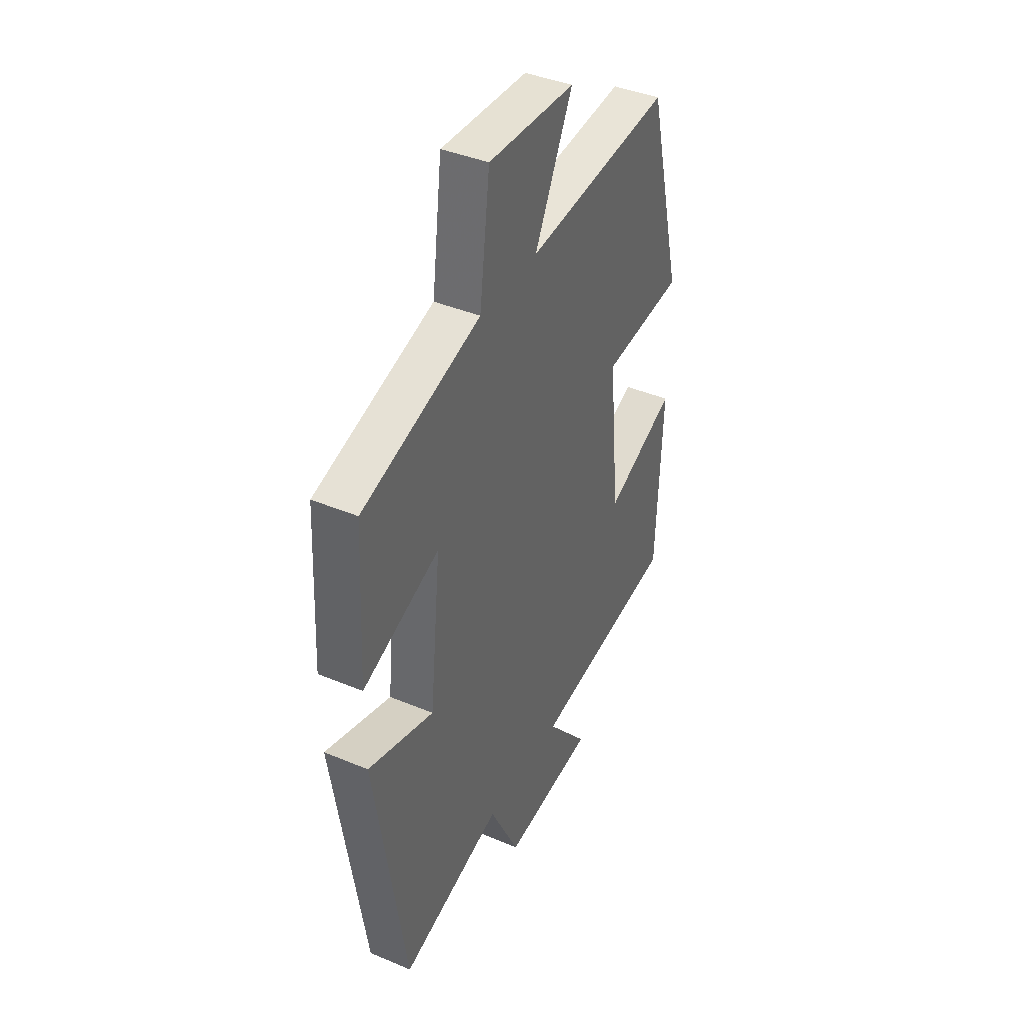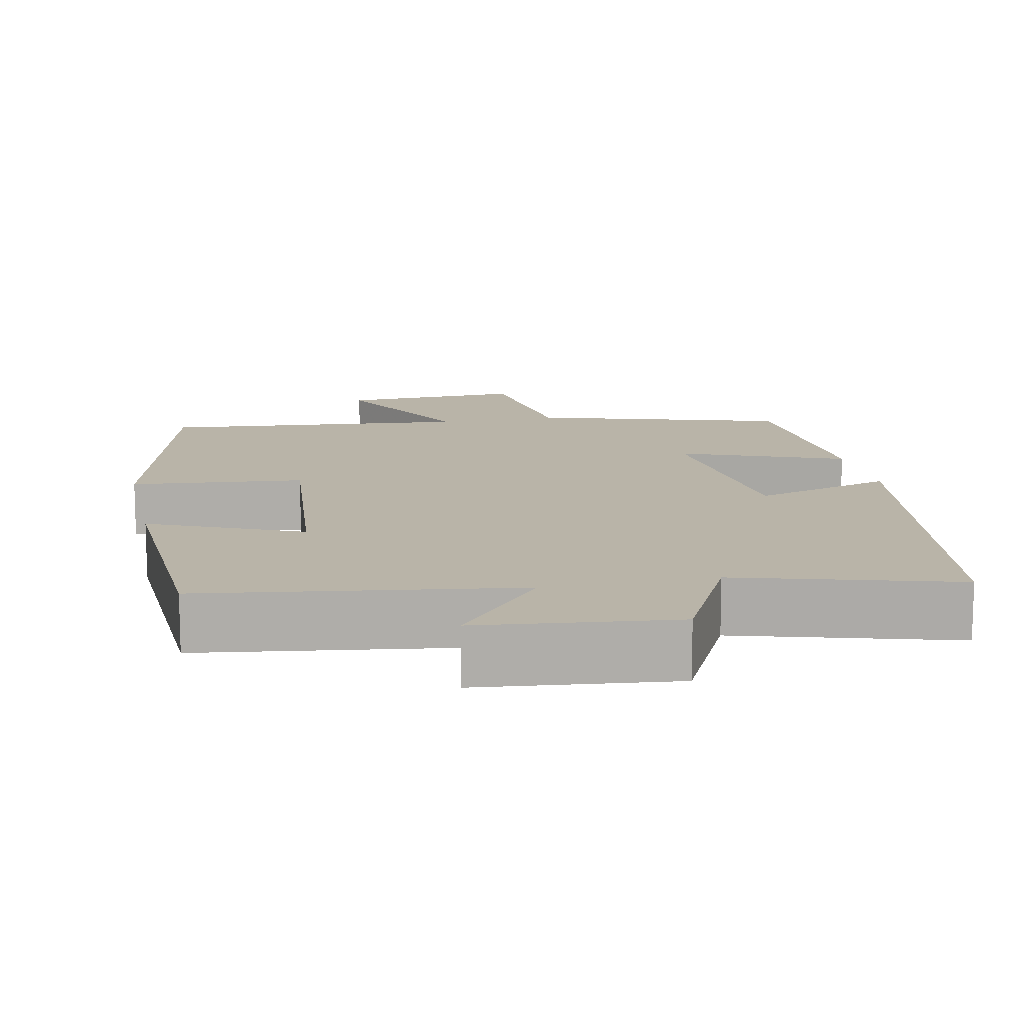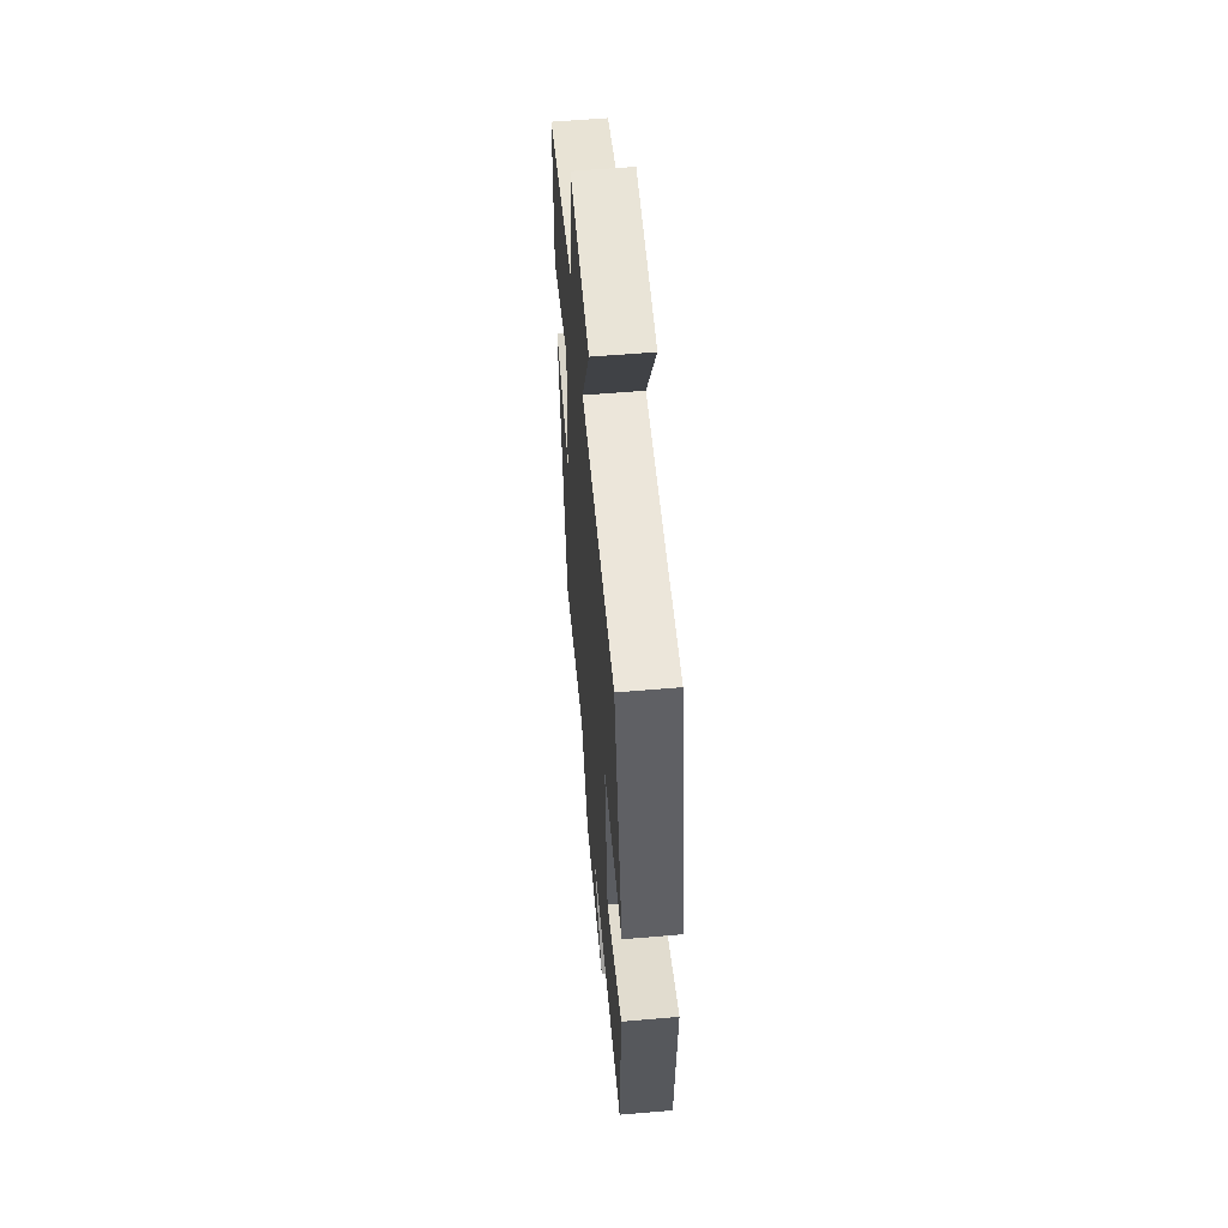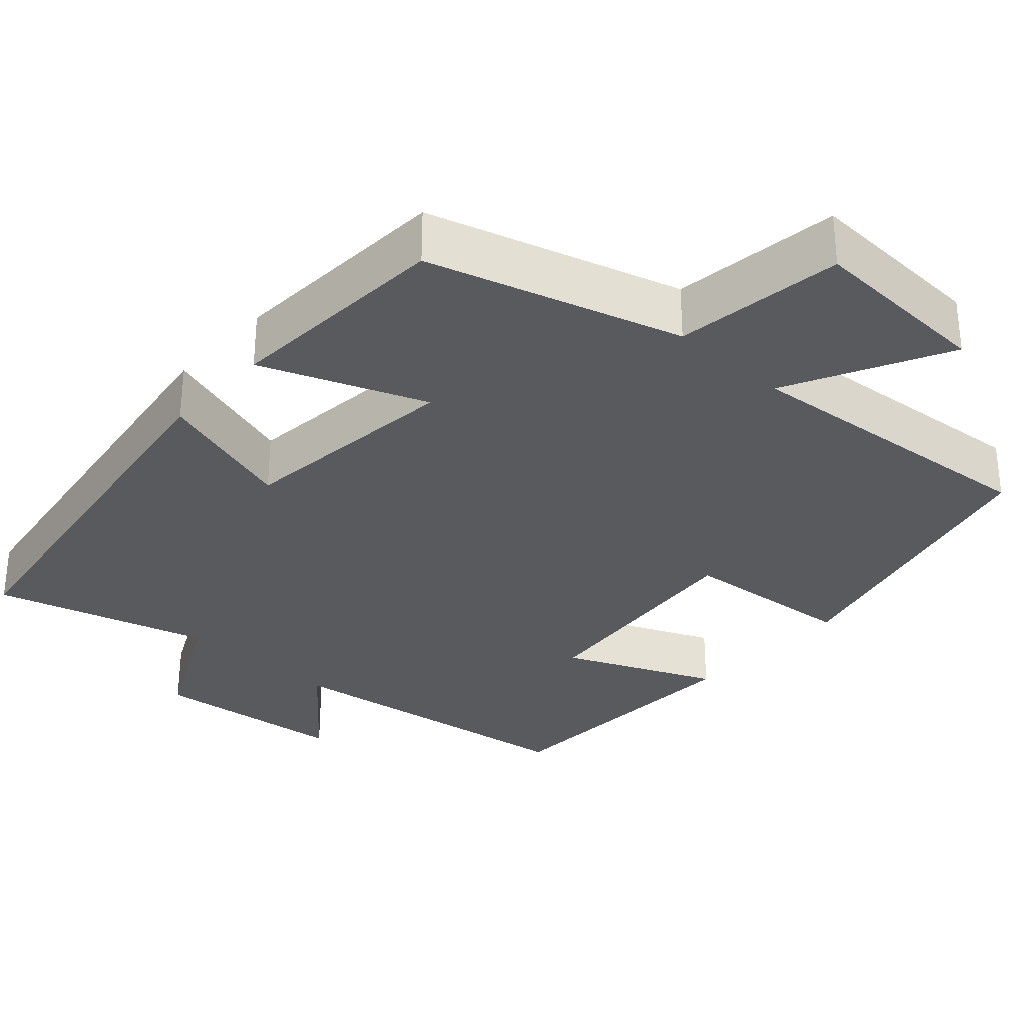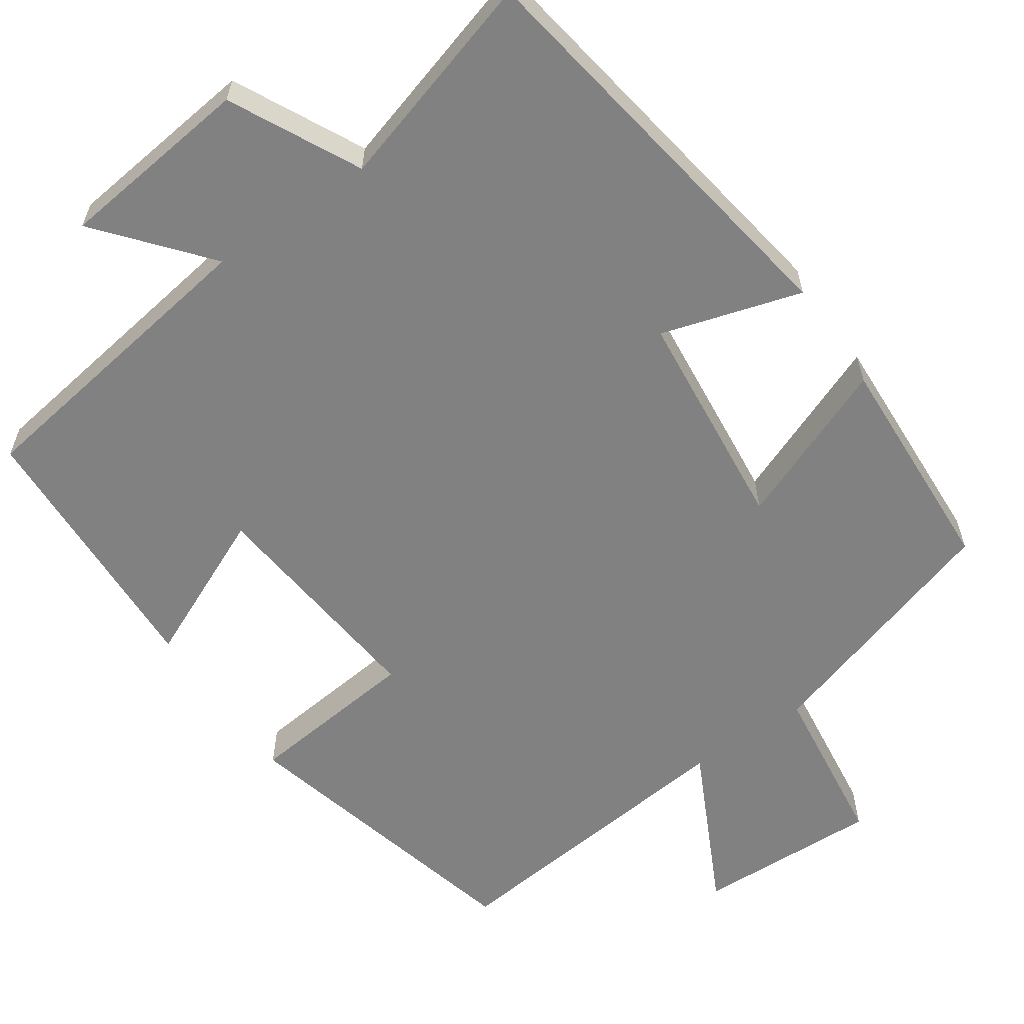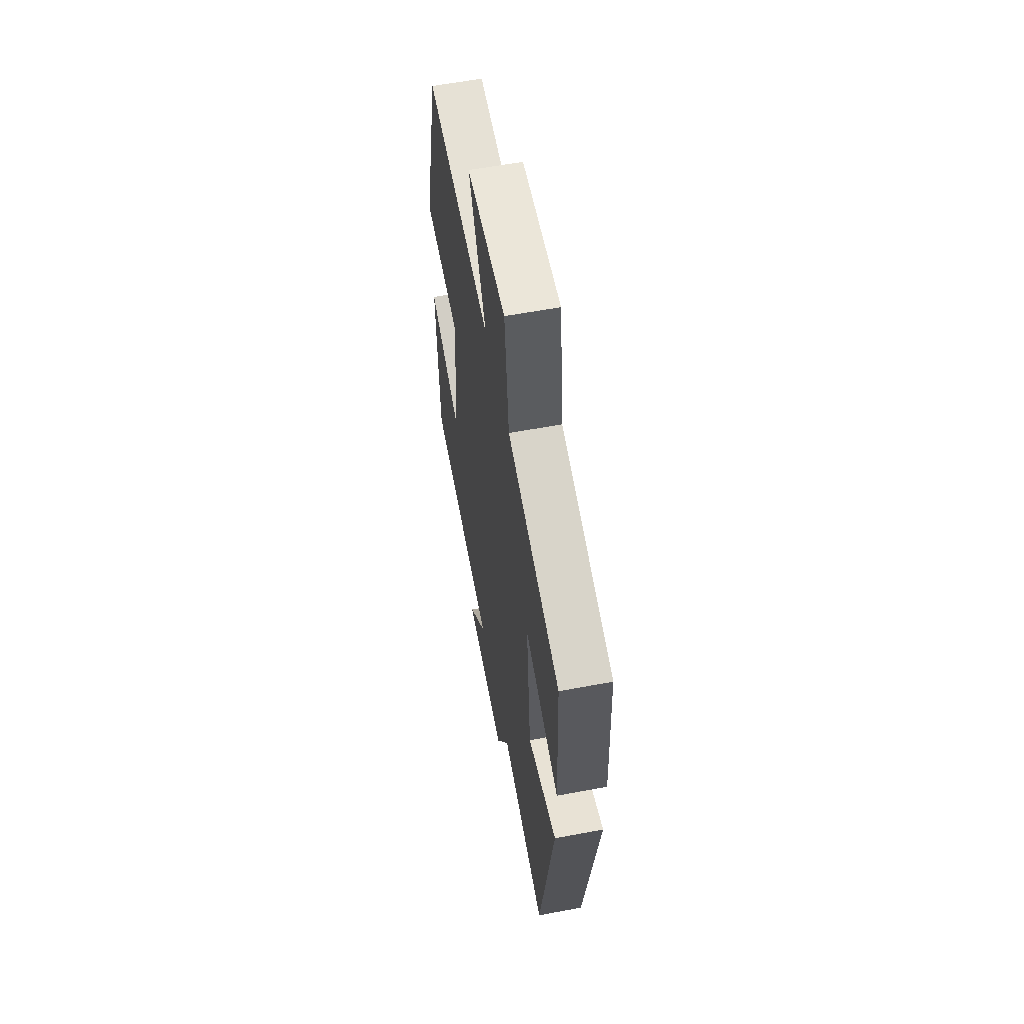
<metadata>
{"format":"obj","ext":"obj","renderer":"f3d","projection":"perspective","resolution":1024,"background":"white","views":[{"elev":40.6,"azim":-62.8,"up":"+Z"},{"elev":13.1,"azim":168.0,"up":"+Y"},{"elev":58.7,"azim":85.0,"up":"+Z"},{"elev":-31.5,"azim":-42.5,"up":"+Y"},{"elev":-60.5,"azim":-145.3,"up":"+Y"},{"elev":59.4,"azim":-101.0,"up":"+Z"}]}
</metadata>
<code>
v 0.403 0.07 0.538
v 0.5 0.07 0.149
v 0.276 0.07 0.127
v 0.306 0.07 -0.175
v 0.5 0.07 -0.089
v 0.485 0.07 -0.442
v 0.083 0.07 -0.5
v 0.198 0.07 -0.639
v -0.054 0.07 -0.667
v -0.137 0.07 -0.5
v -0.416 0.07 -0.581
v -0.5 0.07 -0.044
v -0.319 0.07 -0.099
v -0.289 0.07 0.191
v -0.5 0.07 0.108
v -0.485 0.07 0.402
v -0.159 0.07 0.5
v -0.131 0.07 0.718
v 0.107 0.07 0.708
v 0.003 0.07 0.5
v 0.403 0 0.538
v 0.5 0 0.149
v 0.276 0 0.127
v 0.306 0 -0.175
v 0.5 0 -0.089
v 0.485 0 -0.442
v 0.083 0 -0.5
v 0.198 0 -0.639
v -0.054 0 -0.667
v -0.137 0 -0.5
v -0.416 0 -0.581
v -0.5 0 -0.044
v -0.319 0 -0.099
v -0.289 0 0.191
v -0.5 0 0.108
v -0.485 0 0.402
v -0.159 0 0.5
v -0.131 0 0.718
v 0.107 0 0.708
v 0.003 0 0.5
f 17 18 19 20
f 15 16 17 20
f 14 15 20 1
f 13 14 1
f 10 11 12 13
f 7 8 9 10
f 4 5 6 7
f 3 4 7 10
f 1 2 3
f 1 3 10 13
f 40 39 38 37
f 40 37 36 35
f 21 40 35 34
f 21 34 33
f 33 32 31 30
f 30 29 28 27
f 27 26 25 24
f 30 27 24 23
f 23 22 21
f 33 30 23 21
f 1 21 22 2
f 2 22 23 3
f 3 23 24 4
f 4 24 25 5
f 5 25 26 6
f 6 26 27 7
f 7 27 28 8
f 8 28 29 9
f 9 29 30 10
f 10 30 31 11
f 11 31 32 12
f 12 32 33 13
f 13 33 34 14
f 14 34 35 15
f 15 35 36 16
f 16 36 37 17
f 17 37 38 18
f 18 38 39 19
f 19 39 40 20
f 20 40 21 1

</code>
